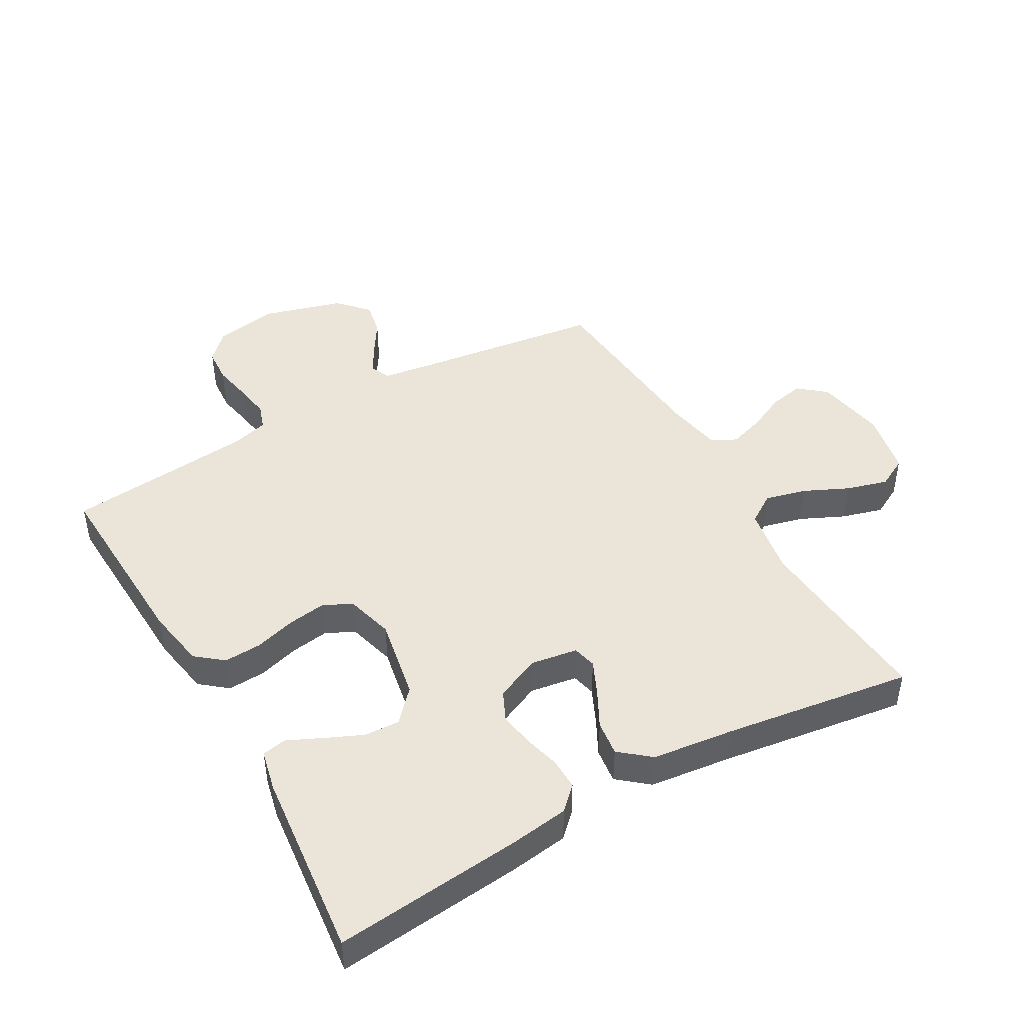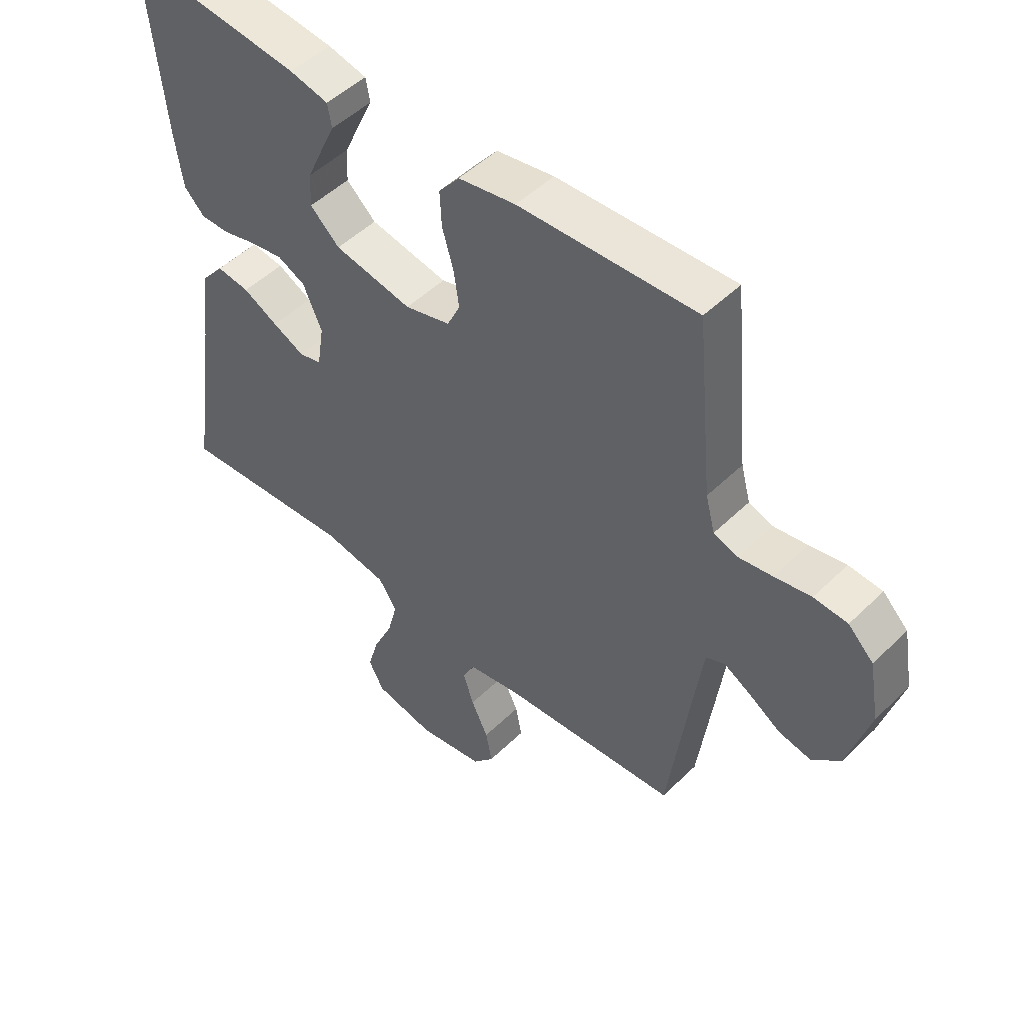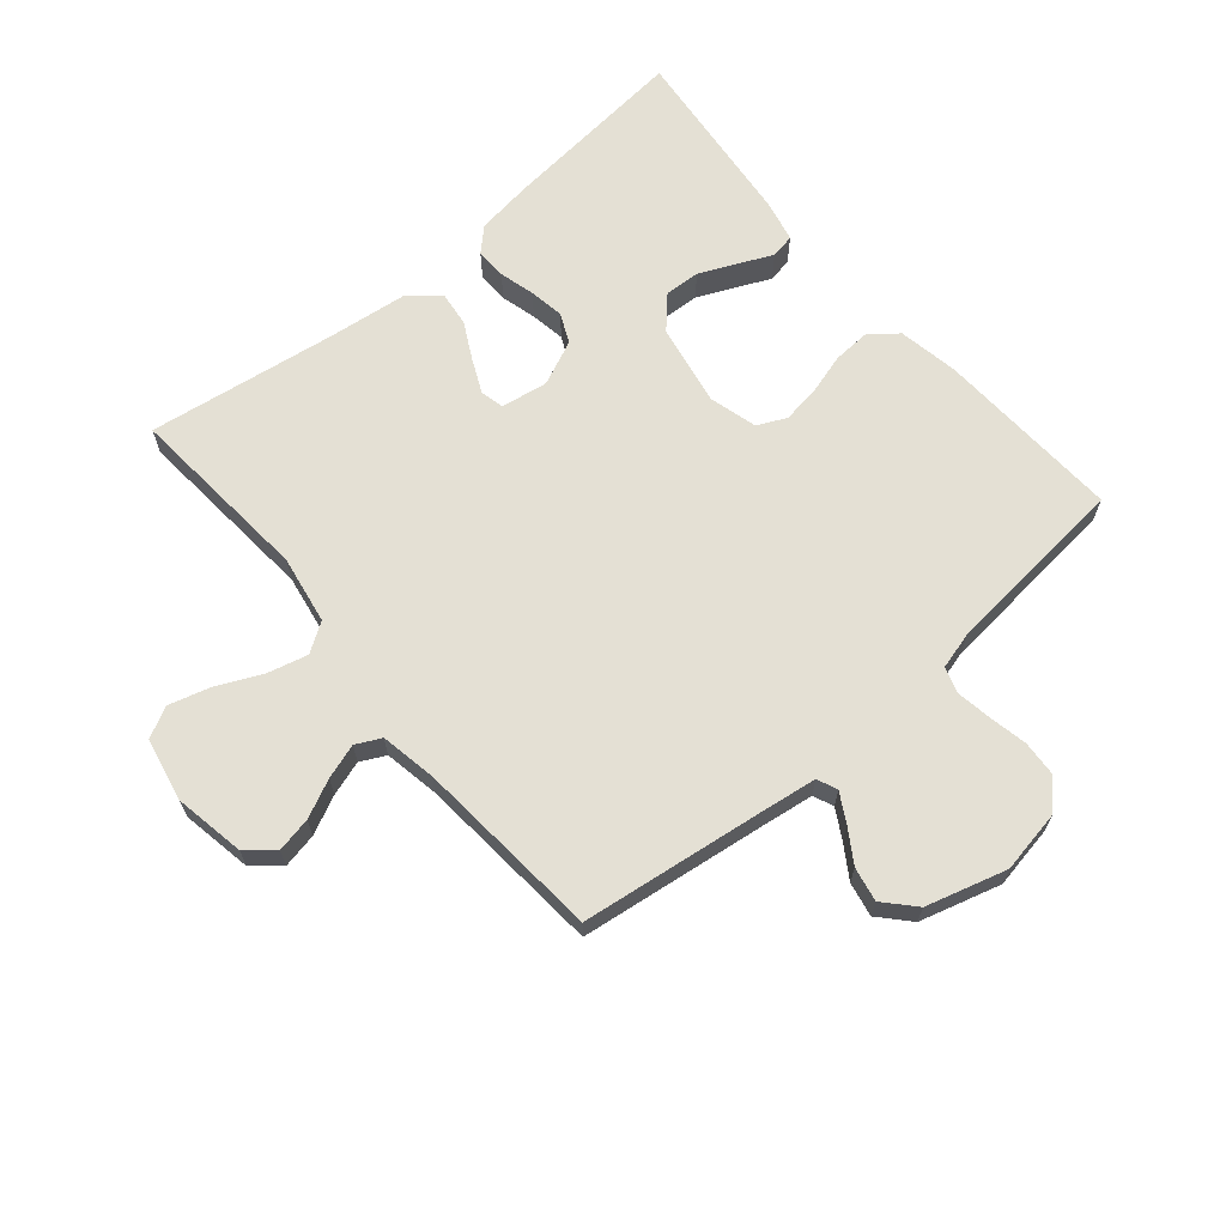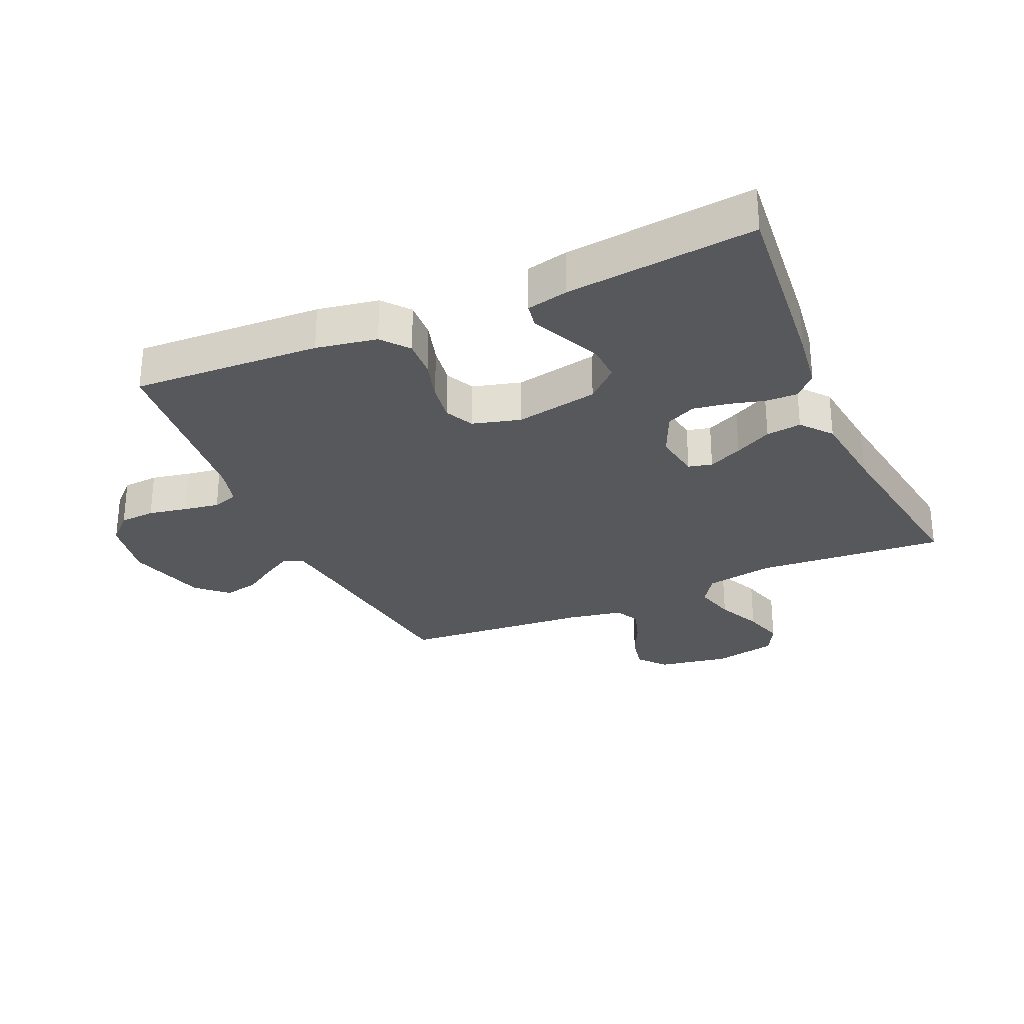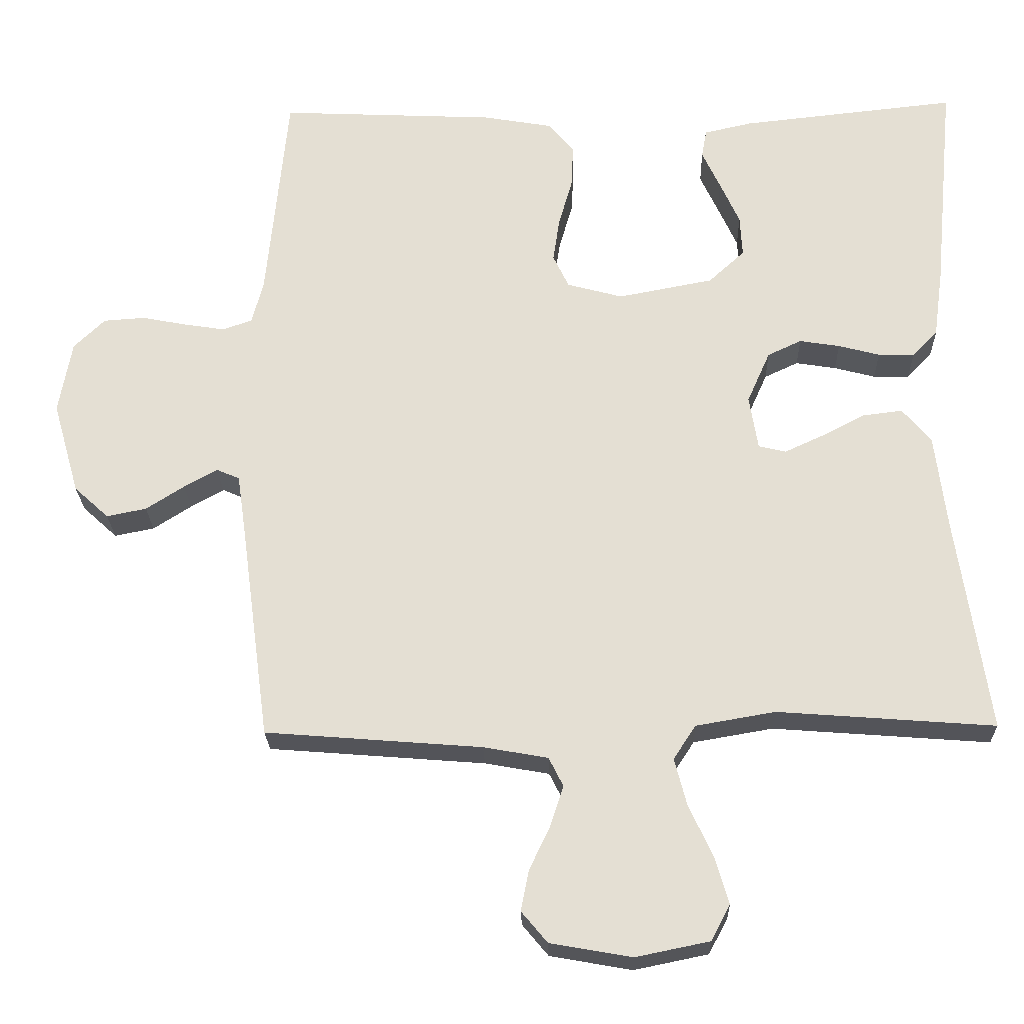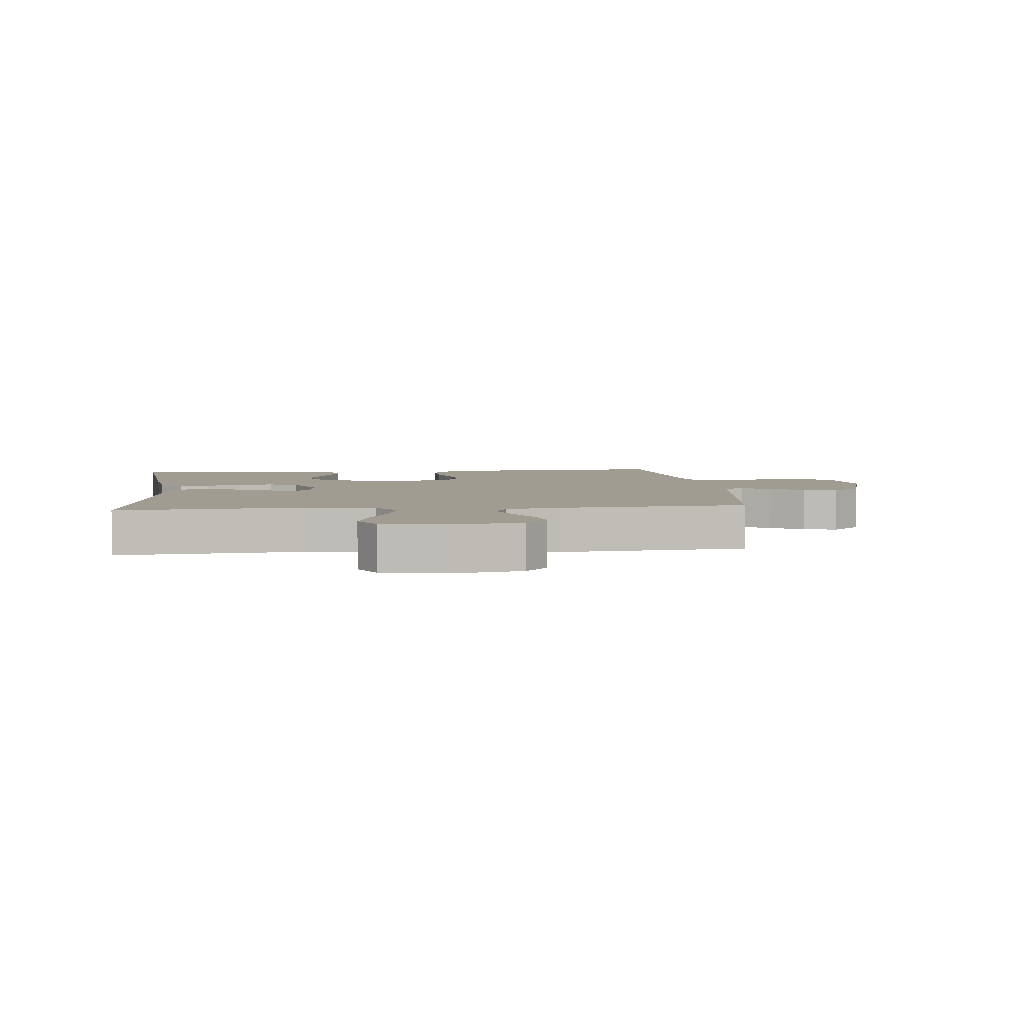
<metadata>
{"format":"obj","ext":"obj","renderer":"f3d","projection":"perspective","resolution":1024,"background":"white","views":[{"elev":45.4,"azim":60.3,"up":"+Y"},{"elev":49.7,"azim":-136.9,"up":"+Z"},{"elev":66.1,"azim":-130.3,"up":"+Y"},{"elev":-28.8,"azim":23.8,"up":"+Y"},{"elev":-24.0,"azim":1.6,"up":"+Z"},{"elev":4.5,"azim":173.8,"up":"+Y"}]}
</metadata>
<code>
v -0.5 0.07 -0.5
v -0.54 0.07 -0.2
v -0.552 0.07 -0.116
v -0.584 0.07 -0.102
v -0.63 0.07 -0.128
v -0.683 0.07 -0.162
v -0.738 0.07 -0.173
v -0.786 0.07 -0.129
v -0.823 0.07 0
v -0.805 0.07 0.101
v -0.762 0.07 0.143
v -0.705 0.07 0.147
v -0.643 0.07 0.135
v -0.586 0.07 0.126
v -0.545 0.07 0.14
v -0.529 0.07 0.2
v -0.5 0.07 0.5
v -0.2 0.07 0.486
v -0.103 0.07 0.469
v -0.068 0.07 0.426
v -0.071 0.07 0.366
v -0.09 0.07 0.3
v -0.099 0.07 0.239
v -0.077 0.07 0.193
v 0 0.07 0.172
v 0.132 0.07 0.197
v 0.182 0.07 0.243
v 0.179 0.07 0.3
v 0.152 0.07 0.36
v 0.127 0.07 0.414
v 0.134 0.07 0.453
v 0.2 0.07 0.468
v 0.5 0.07 0.5
v 0.471 0.07 0.2
v 0.458 0.07 0.105
v 0.423 0.07 0.069
v 0.373 0.07 0.07
v 0.316 0.07 0.085
v 0.26 0.07 0.094
v 0.213 0.07 0.072
v 0.181 0.07 0
v 0.193 0.07 -0.075
v 0.231 0.07 -0.084
v 0.285 0.07 -0.059
v 0.344 0.07 -0.028
v 0.4 0.07 -0.021
v 0.44 0.07 -0.069
v 0.456 0.07 -0.2
v 0.5 0.07 -0.5
v 0.2 0.07 -0.477
v 0.09 0.07 -0.496
v 0.059 0.07 -0.543
v 0.076 0.07 -0.609
v 0.109 0.07 -0.68
v 0.128 0.07 -0.746
v 0.102 0.07 -0.795
v 0 0.07 -0.816
v -0.113 0.07 -0.796
v -0.149 0.07 -0.753
v -0.138 0.07 -0.697
v -0.109 0.07 -0.636
v -0.091 0.07 -0.58
v -0.111 0.07 -0.54
v -0.2 0.07 -0.524
v -0.5 0 -0.5
v -0.54 0 -0.2
v -0.552 0 -0.116
v -0.584 0 -0.102
v -0.63 0 -0.128
v -0.683 0 -0.162
v -0.738 0 -0.173
v -0.786 0 -0.129
v -0.823 0 0
v -0.805 0 0.101
v -0.762 0 0.143
v -0.705 0 0.147
v -0.643 0 0.135
v -0.586 0 0.126
v -0.545 0 0.14
v -0.529 0 0.2
v -0.5 0 0.5
v -0.2 0 0.486
v -0.103 0 0.469
v -0.068 0 0.426
v -0.071 0 0.366
v -0.09 0 0.3
v -0.099 0 0.239
v -0.077 0 0.193
v 0 0 0.172
v 0.132 0 0.197
v 0.182 0 0.243
v 0.179 0 0.3
v 0.152 0 0.36
v 0.127 0 0.414
v 0.134 0 0.453
v 0.2 0 0.468
v 0.5 0 0.5
v 0.471 0 0.2
v 0.458 0 0.105
v 0.423 0 0.069
v 0.373 0 0.07
v 0.316 0 0.085
v 0.26 0 0.094
v 0.213 0 0.072
v 0.181 0 0
v 0.193 0 -0.075
v 0.231 0 -0.084
v 0.285 0 -0.059
v 0.344 0 -0.028
v 0.4 0 -0.021
v 0.44 0 -0.069
v 0.456 0 -0.2
v 0.5 0 -0.5
v 0.2 0 -0.477
v 0.09 0 -0.496
v 0.059 0 -0.543
v 0.076 0 -0.609
v 0.109 0 -0.68
v 0.128 0 -0.746
v 0.102 0 -0.795
v 0 0 -0.816
v -0.113 0 -0.796
v -0.149 0 -0.753
v -0.138 0 -0.697
v -0.109 0 -0.636
v -0.091 0 -0.58
v -0.111 0 -0.54
v -0.2 0 -0.524
f 58 59 60 61
f 58 61 62
f 57 58 62
f 56 57 62
f 53 54 55 56
f 52 53 56 62
f 51 52 62 63
f 48 49 50
f 48 50 51
f 44 45 46 47
f 43 44 47 48
f 42 43 48 51
f 35 36 37 38
f 35 38 39
f 34 35 39
f 33 34 39 40
f 29 30 31 32
f 28 29 32 33
f 27 28 33 40
f 19 20 21 22
f 19 22 23
f 16 17 18 19
f 15 16 19 23
f 14 15 23 24
f 10 11 12 13
f 10 13 14
f 9 10 14
f 5 6 7 8
f 4 5 8 9
f 64 1 2
f 64 2 3
f 63 64 3
f 41 42 51 63
f 41 63 3
f 26 27 40 41
f 25 26 41 3
f 24 25 3 4
f 4 9 14 24
f 125 124 123 122
f 126 125 122
f 126 122 121
f 126 121 120
f 120 119 118 117
f 126 120 117 116
f 127 126 116 115
f 114 113 112
f 115 114 112
f 111 110 109 108
f 112 111 108 107
f 115 112 107 106
f 102 101 100 99
f 103 102 99
f 103 99 98
f 104 103 98 97
f 96 95 94 93
f 97 96 93 92
f 104 97 92 91
f 86 85 84 83
f 87 86 83
f 83 82 81 80
f 87 83 80 79
f 88 87 79 78
f 77 76 75 74
f 78 77 74
f 78 74 73
f 72 71 70 69
f 73 72 69 68
f 66 65 128
f 67 66 128
f 67 128 127
f 127 115 106 105
f 67 127 105
f 105 104 91 90
f 67 105 90 89
f 68 67 89 88
f 88 78 73 68
f 1 65 66 2
f 2 66 67 3
f 3 67 68 4
f 4 68 69 5
f 5 69 70 6
f 6 70 71 7
f 7 71 72 8
f 8 72 73 9
f 9 73 74 10
f 10 74 75 11
f 11 75 76 12
f 12 76 77 13
f 13 77 78 14
f 14 78 79 15
f 15 79 80 16
f 16 80 81 17
f 17 81 82 18
f 18 82 83 19
f 19 83 84 20
f 20 84 85 21
f 21 85 86 22
f 22 86 87 23
f 23 87 88 24
f 24 88 89 25
f 25 89 90 26
f 26 90 91 27
f 27 91 92 28
f 28 92 93 29
f 29 93 94 30
f 30 94 95 31
f 31 95 96 32
f 32 96 97 33
f 33 97 98 34
f 34 98 99 35
f 35 99 100 36
f 36 100 101 37
f 37 101 102 38
f 38 102 103 39
f 39 103 104 40
f 40 104 105 41
f 41 105 106 42
f 42 106 107 43
f 43 107 108 44
f 44 108 109 45
f 45 109 110 46
f 46 110 111 47
f 47 111 112 48
f 48 112 113 49
f 49 113 114 50
f 50 114 115 51
f 51 115 116 52
f 52 116 117 53
f 53 117 118 54
f 54 118 119 55
f 55 119 120 56
f 56 120 121 57
f 57 121 122 58
f 58 122 123 59
f 59 123 124 60
f 60 124 125 61
f 61 125 126 62
f 62 126 127 63
f 63 127 128 64
f 64 128 65 1

</code>
